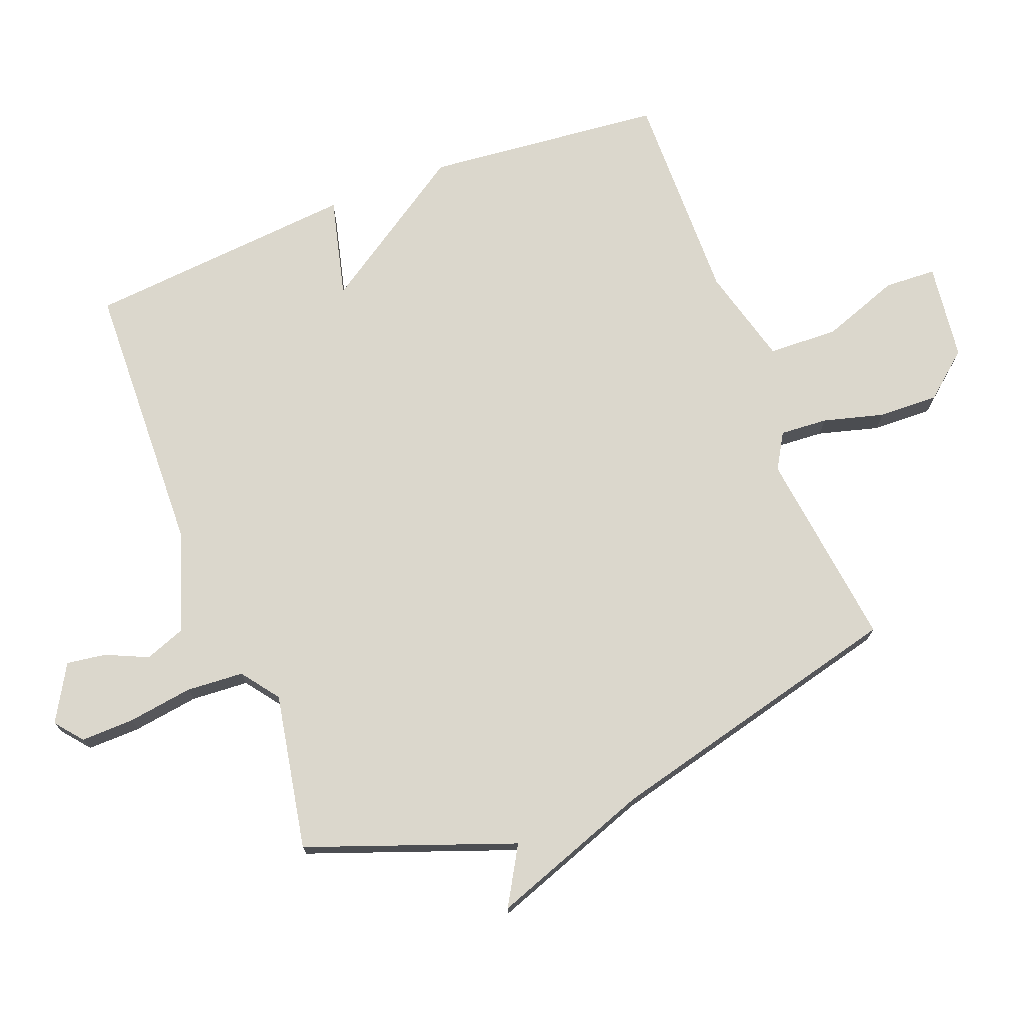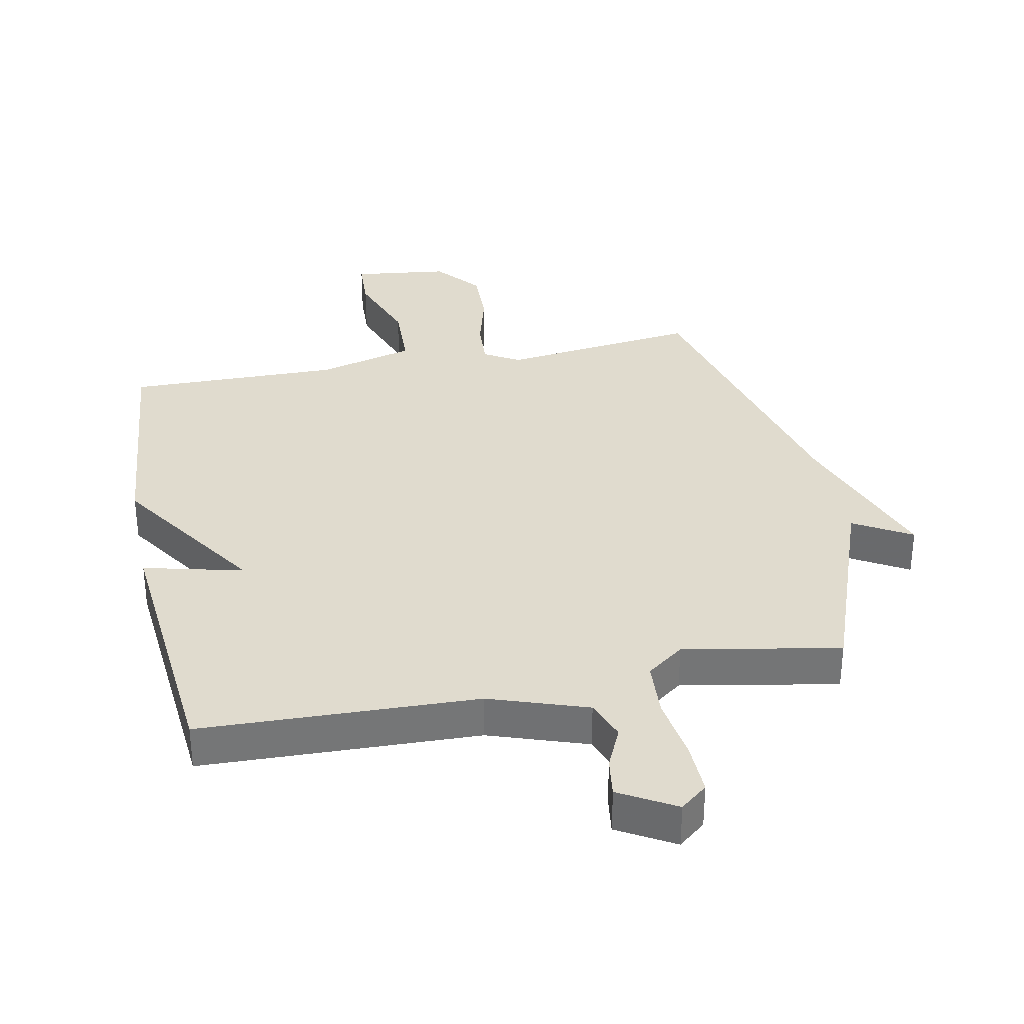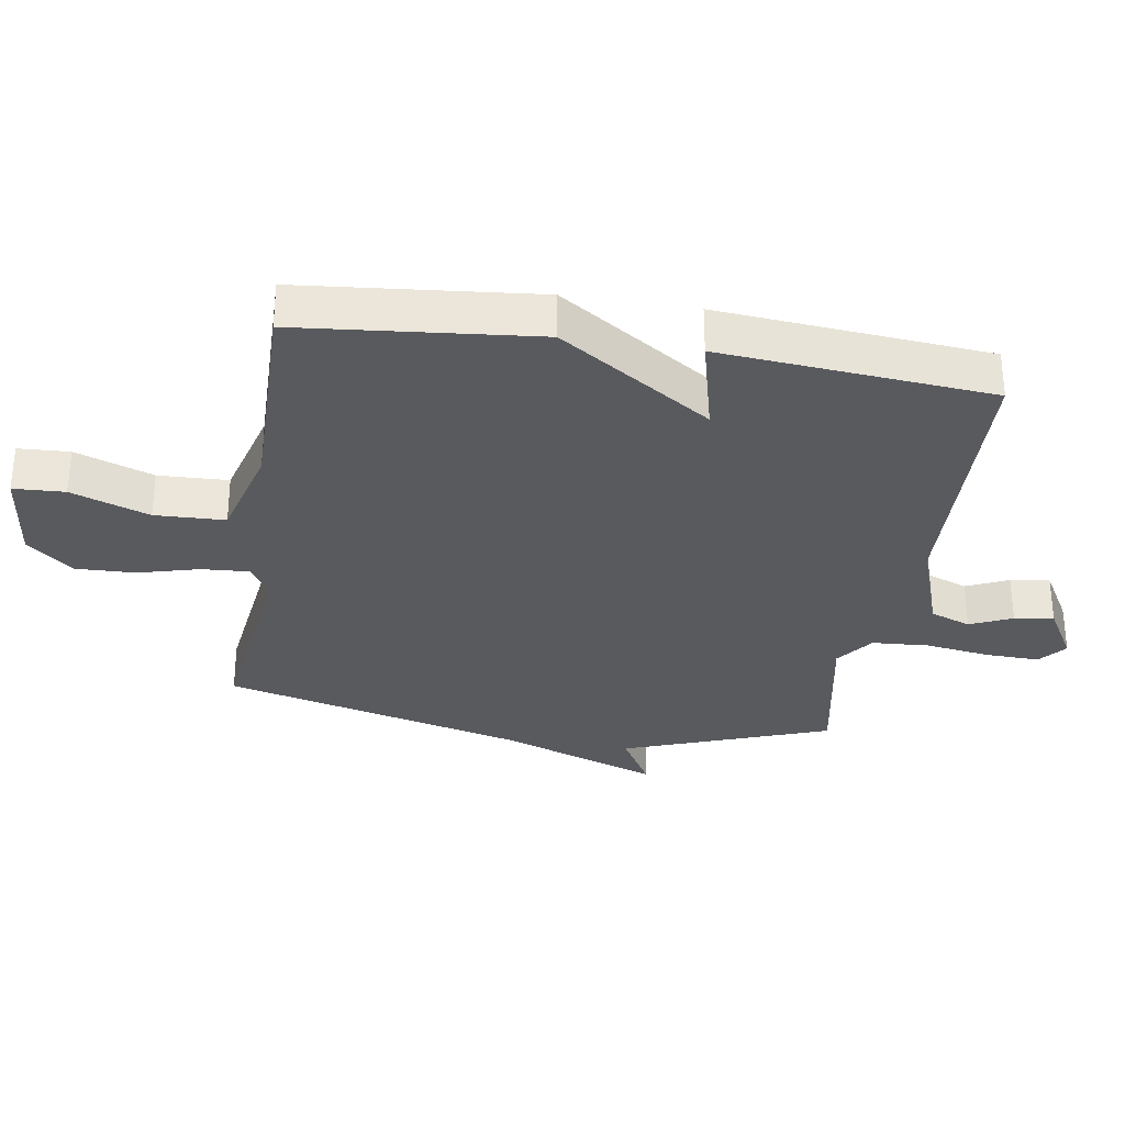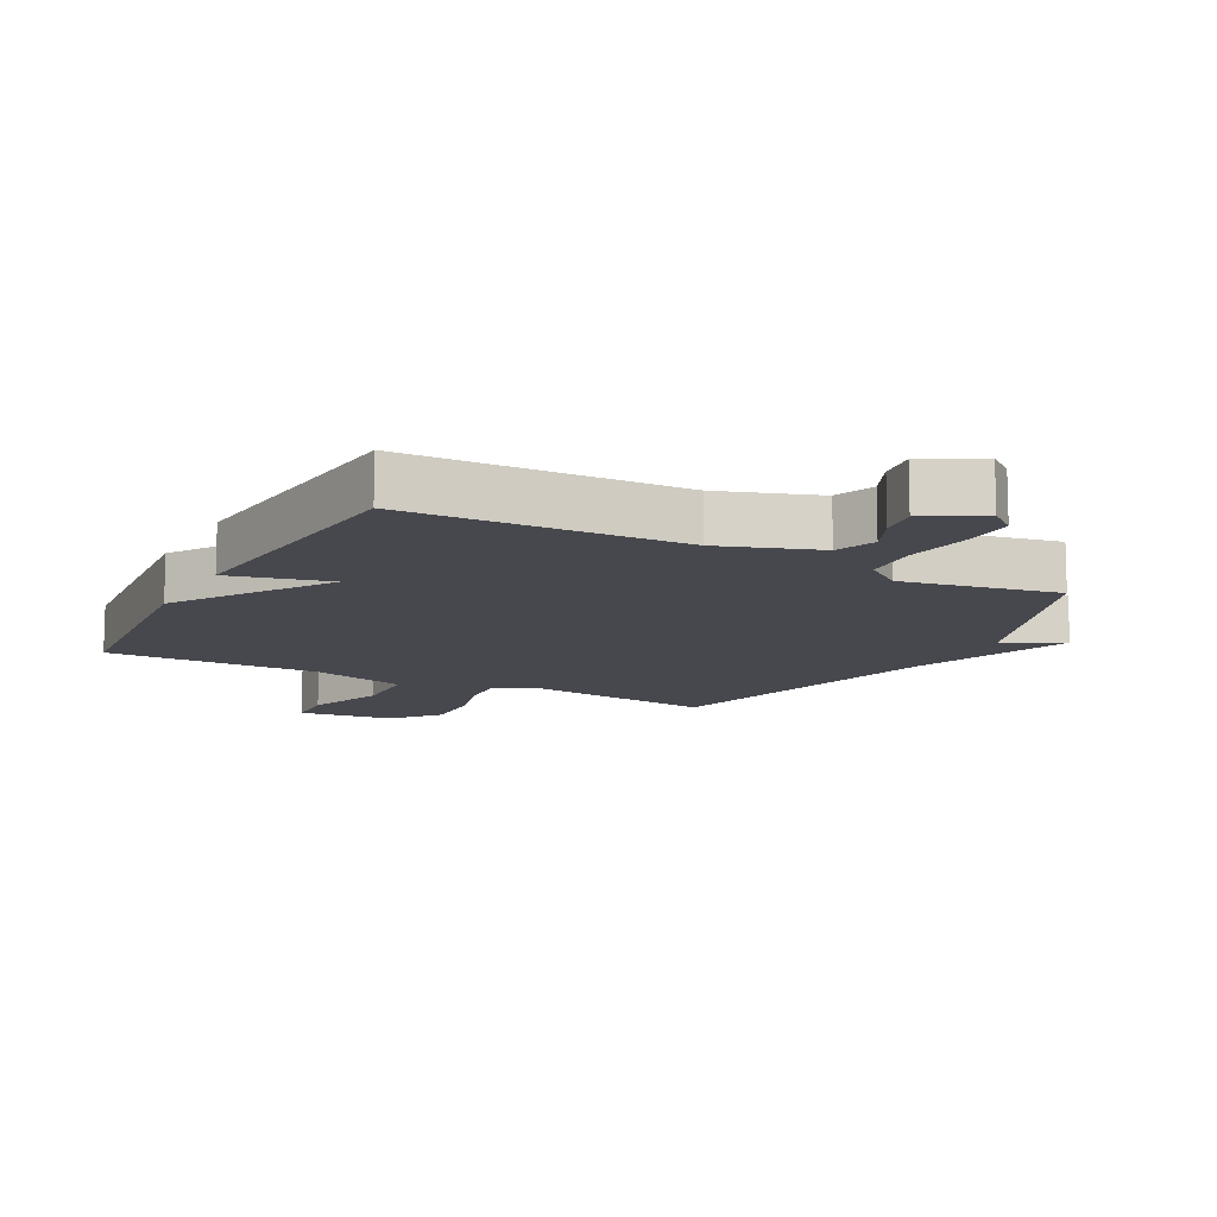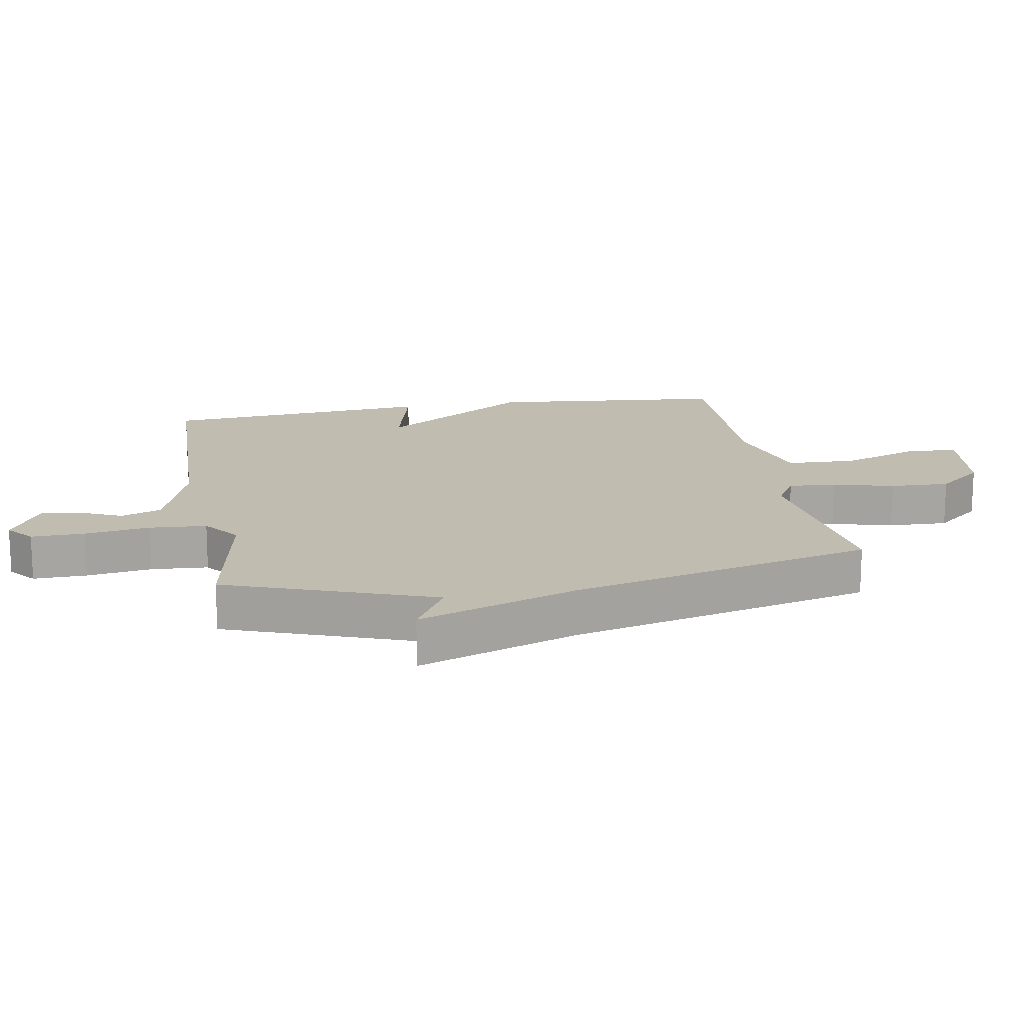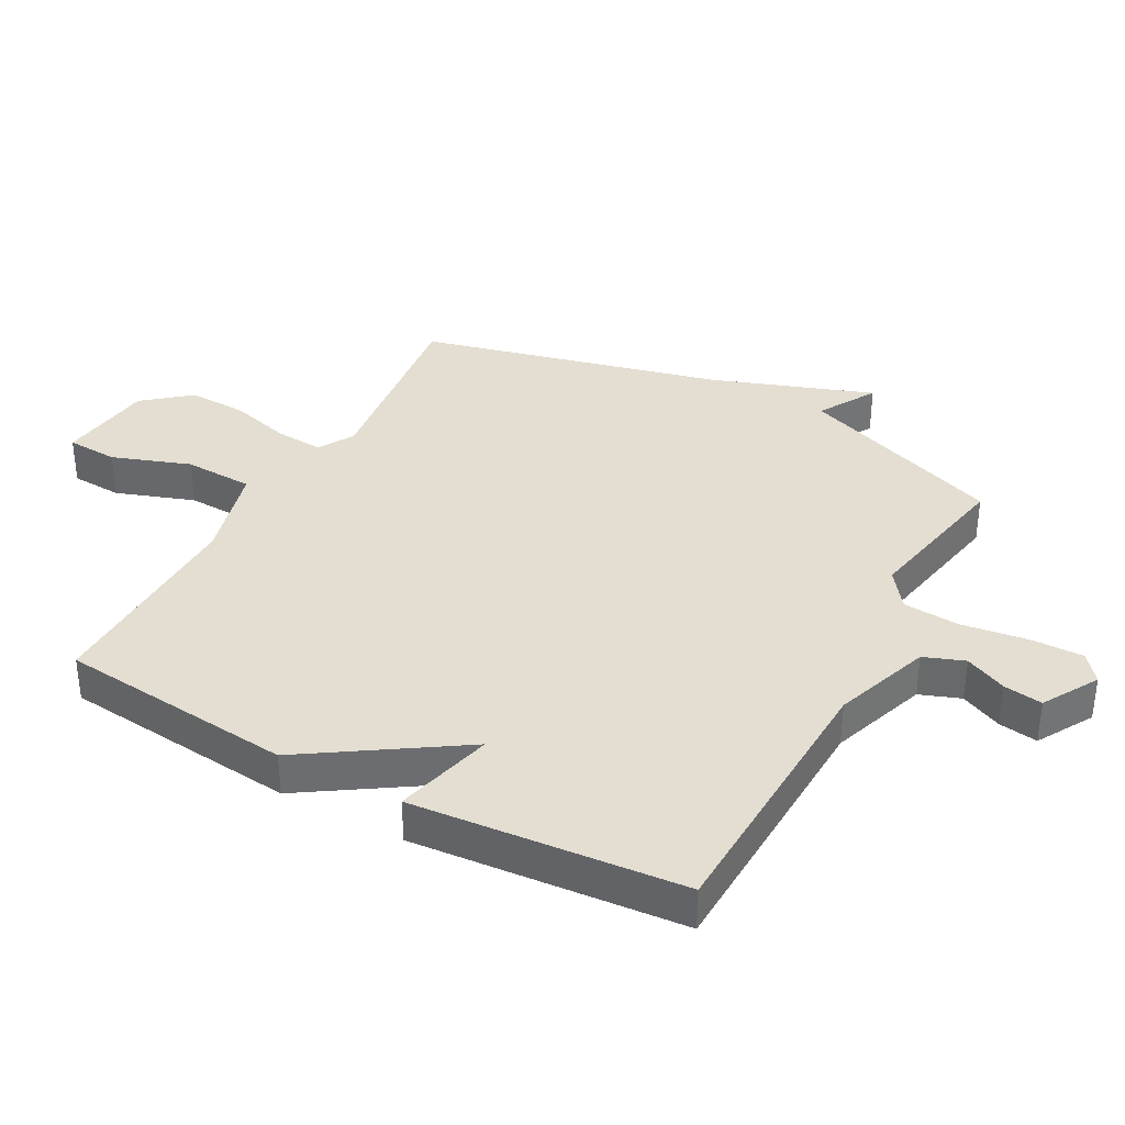
<metadata>
{"format":"obj","ext":"obj","renderer":"f3d","projection":"perspective","resolution":1024,"background":"white","views":[{"elev":73.3,"azim":68.9,"up":"+Y"},{"elev":33.7,"azim":-11.4,"up":"+Y"},{"elev":-31.3,"azim":-99.1,"up":"+Y"},{"elev":-11.9,"azim":-28.0,"up":"+Y"},{"elev":16.5,"azim":80.0,"up":"+Y"},{"elev":36.3,"azim":-61.4,"up":"+Y"}]}
</metadata>
<code>
v 0.5 0.07 0.5
v 0.619 0.07 0.175
v 0.71 0.07 0.228
v 0.619 0.07 -0.025
v 0.5 0.07 -0.5
v 0.187 0.07 -0.461
v 0.131 0.07 -0.494
v 0.136 0.07 -0.569
v 0.162 0.07 -0.665
v 0.165 0.07 -0.759
v 0.105 0.07 -0.831
v -0.047 0.07 -0.85
v -0.051 0.07 -0.769
v -0.007 0.07 -0.646
v -0.011 0.07 -0.536
v -0.164 0.07 -0.495
v -0.5 0.07 -0.5
v -0.537 0.07 -0.127
v -0.38 0.07 0.112
v -0.537 0.07 0.073
v -0.5 0.07 0.5
v -0.064 0.07 0.514
v 0.09 0.07 0.567
v 0.114 0.07 0.631
v 0.084 0.07 0.697
v 0.075 0.07 0.759
v 0.163 0.07 0.81
v 0.206 0.07 0.775
v 0.204 0.07 0.691
v 0.189 0.07 0.588
v 0.195 0.07 0.498
v 0.254 0.07 0.454
v 0.5 0 0.5
v 0.619 0 0.175
v 0.71 0 0.228
v 0.619 0 -0.025
v 0.5 0 -0.5
v 0.187 0 -0.461
v 0.131 0 -0.494
v 0.136 0 -0.569
v 0.162 0 -0.665
v 0.165 0 -0.759
v 0.105 0 -0.831
v -0.047 0 -0.85
v -0.051 0 -0.769
v -0.007 0 -0.646
v -0.011 0 -0.536
v -0.164 0 -0.495
v -0.5 0 -0.5
v -0.537 0 -0.127
v -0.38 0 0.112
v -0.537 0 0.073
v -0.5 0 0.5
v -0.064 0 0.514
v 0.09 0 0.567
v 0.114 0 0.631
v 0.084 0 0.697
v 0.075 0 0.759
v 0.163 0 0.81
v 0.206 0 0.775
v 0.204 0 0.691
v 0.189 0 0.588
v 0.195 0 0.498
v 0.254 0 0.454
f 28 29 30
f 27 28 30
f 26 27 30
f 25 26 30
f 24 25 30
f 23 24 30 31
f 22 23 31 32
f 21 22 32
f 20 21 32
f 19 20 32
f 32 1 2
f 19 32 2
f 18 19 2
f 17 18 2
f 16 17 2
f 12 13 14
f 11 12 14
f 10 11 14
f 9 10 14
f 8 9 14
f 7 8 14 15
f 2 3 4
f 16 2 4
f 15 16 4
f 7 15 4
f 6 7 4
f 4 5 6
f 62 61 60
f 62 60 59
f 62 59 58
f 62 58 57
f 62 57 56
f 63 62 56 55
f 64 63 55 54
f 64 54 53
f 64 53 52
f 64 52 51
f 34 33 64
f 34 64 51
f 34 51 50
f 34 50 49
f 34 49 48
f 46 45 44
f 46 44 43
f 46 43 42
f 46 42 41
f 46 41 40
f 47 46 40 39
f 36 35 34
f 36 34 48
f 36 48 47
f 36 47 39
f 36 39 38
f 38 37 36
f 1 33 34 2
f 2 34 35 3
f 3 35 36 4
f 4 36 37 5
f 5 37 38 6
f 6 38 39 7
f 7 39 40 8
f 8 40 41 9
f 9 41 42 10
f 10 42 43 11
f 11 43 44 12
f 12 44 45 13
f 13 45 46 14
f 14 46 47 15
f 15 47 48 16
f 16 48 49 17
f 17 49 50 18
f 18 50 51 19
f 19 51 52 20
f 20 52 53 21
f 21 53 54 22
f 22 54 55 23
f 23 55 56 24
f 24 56 57 25
f 25 57 58 26
f 26 58 59 27
f 27 59 60 28
f 28 60 61 29
f 29 61 62 30
f 30 62 63 31
f 31 63 64 32
f 32 64 33 1

</code>
